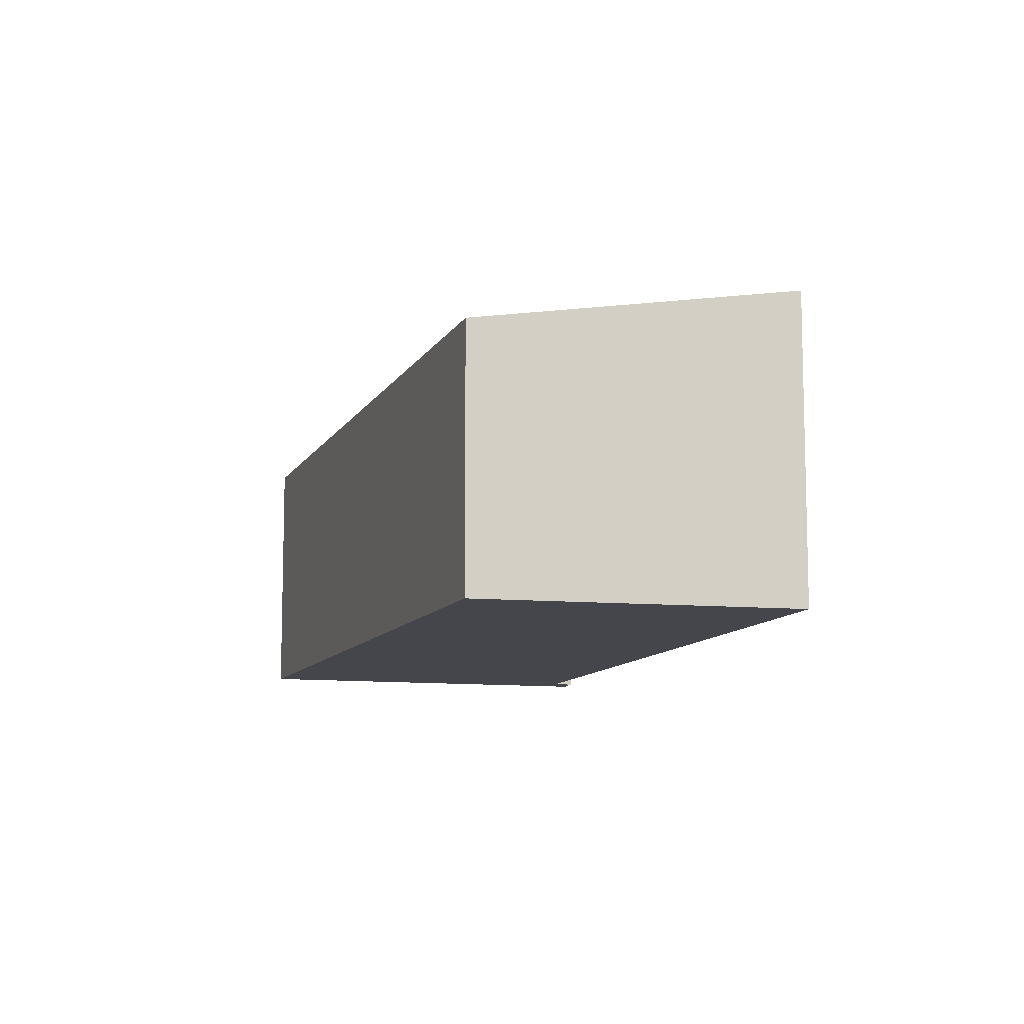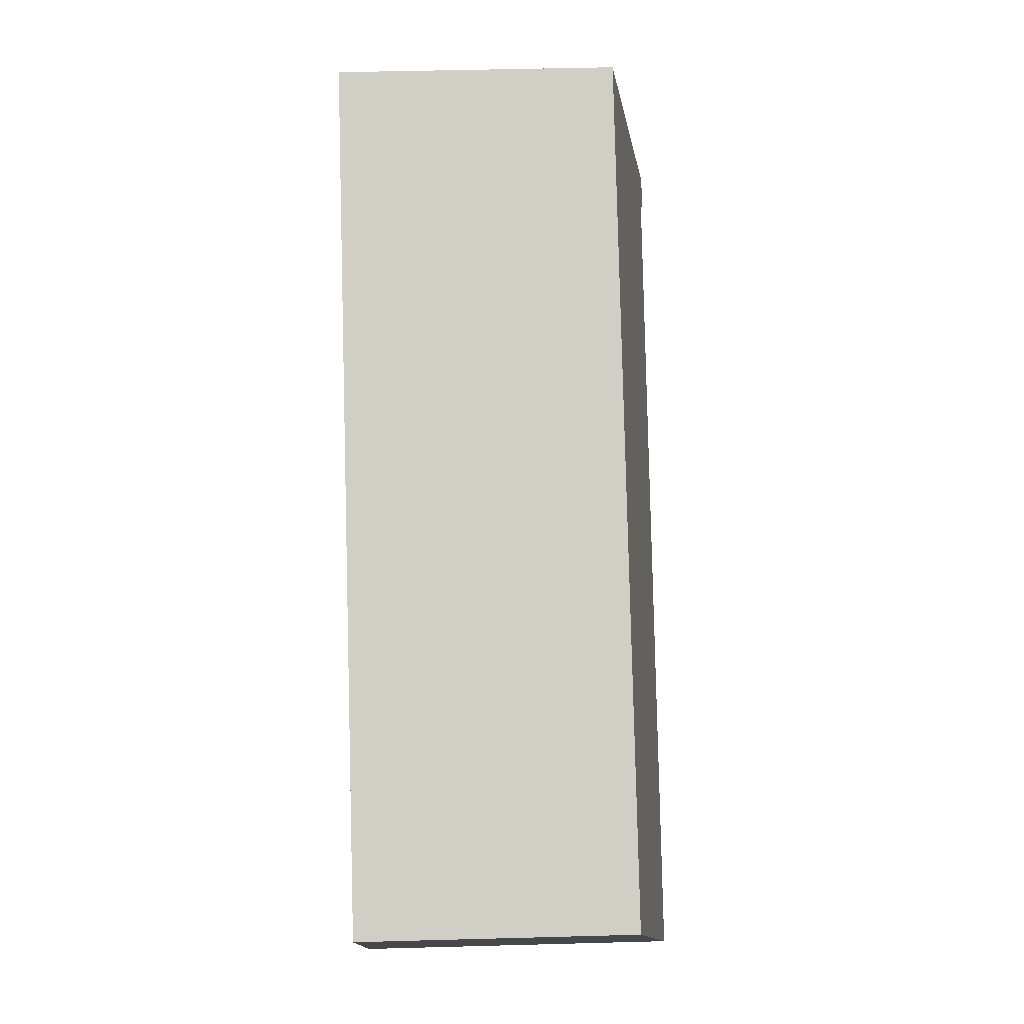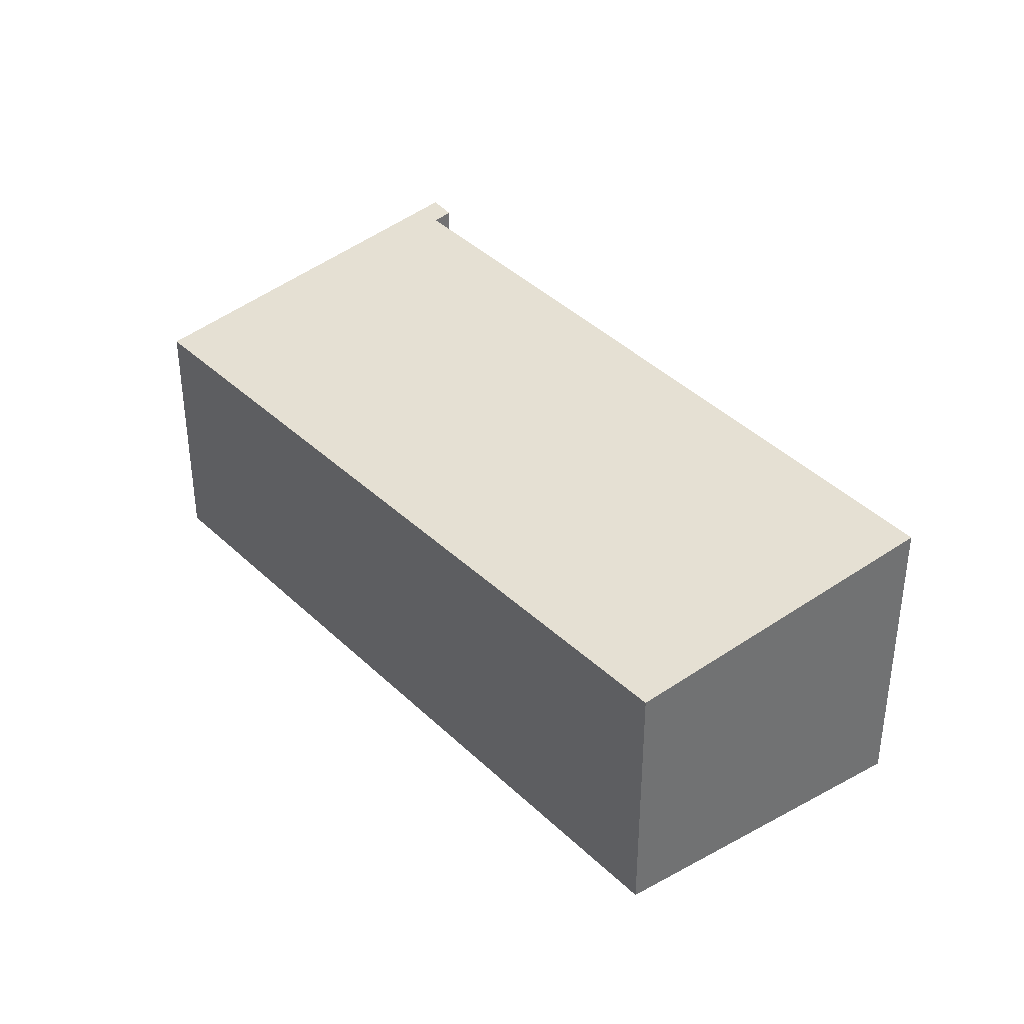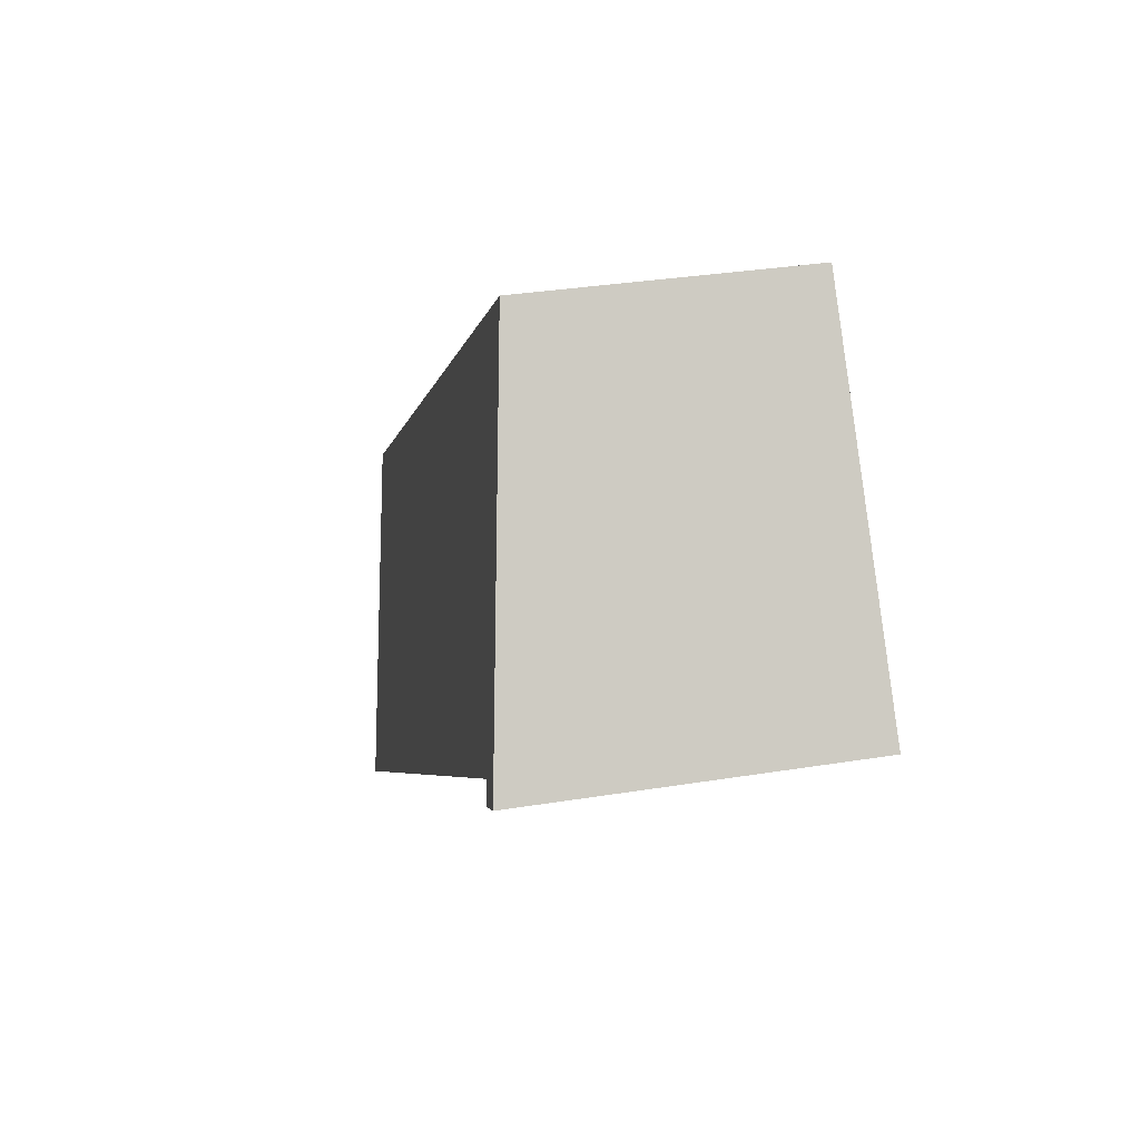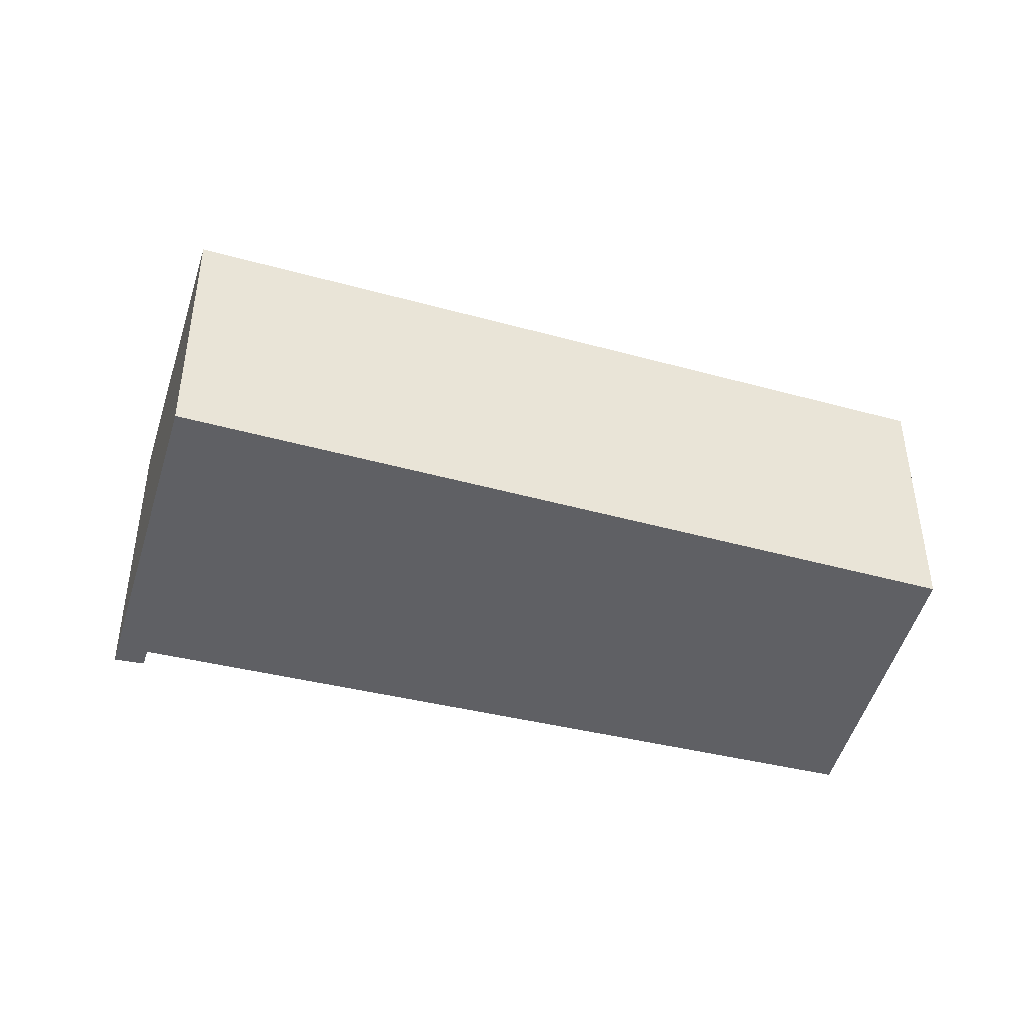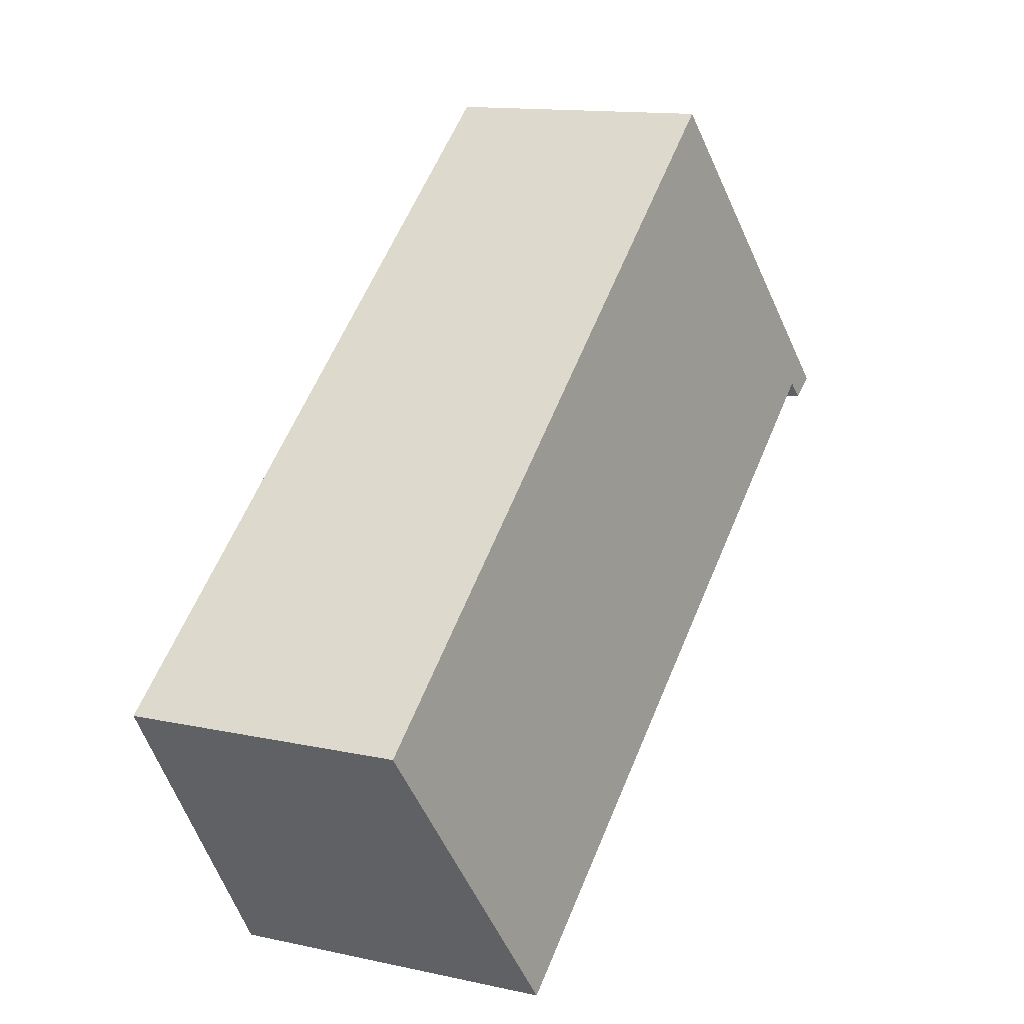
<metadata>
{"format":"obj","ext":"obj","renderer":"f3d","projection":"perspective","resolution":1024,"background":"white","views":[{"elev":-10.0,"azim":-70.6,"up":"+Z"},{"elev":45.6,"azim":-91.8,"up":"+Y"},{"elev":37.2,"azim":-92.2,"up":"+Z"},{"elev":32.1,"azim":77.1,"up":"+Y"},{"elev":-44.6,"azim":-160.5,"up":"+Z"},{"elev":13.5,"azim":-63.8,"up":"+Y"}]}
</metadata>
<code>
v 24.24 -431.7 1.968
v 29.11 -428 1.959
v 30.8 -430.3 2.377
v 30.59 -430.4 2.374
v 30.5 -430.3 2.351
v 25.59 -433.8 2.33
v 25.73 -430.6 1.966
v 29.19 -428.1 1.98
v 24.24 -431.7 1.968
v 25.59 -433.8 2.33
v 25.49 -433.6 2.302
v 30.58 -430 2.324
v 25.48 -433.6 2.302
v 25.2 -431 1.967
v 26.47 -432.9 2.306
v 26.57 -433.1 2.334
v 26.56 -433.1 2.331
v 30.68 -430.1 2.348
v 25.58 -433.8 2.327
v 25.57 -433.8 2.327
v 24.24 -431.7 1.968
v 24.24 -431.7 1.968
v 24.24 -431.7 0
v 24.24 -431.7 0
v 29.19 -428.1 1.98
v 29.11 -428 1.959
v 29.11 -428 0
v 29.19 -428.1 0
v 30.59 -430.4 2.374
v 30.8 -430.3 2.377
v 30.8 -430.3 -4.441e-16
v 30.59 -430.4 0
v 30.5 -430.3 2.351
v 30.59 -430.4 2.374
v 30.59 -430.4 0
v 30.5 -430.3 0
v 26.57 -433.1 2.334
v 30.5 -430.3 2.351
v 30.5 -430.3 0
v 26.57 -433.1 0
v 25.57 -433.8 2.327
v 25.59 -433.8 2.33
v 25.59 -433.8 0
v 25.57 -433.8 4.441e-16
v 29.11 -428 1.959
v 25.73 -430.6 1.966
v 25.73 -430.6 -2.22e-16
v 29.11 -428 0
v 30.58 -430 2.324
v 29.19 -428.1 1.98
v 29.19 -428.1 0
v 30.58 -430 4.441e-16
v 25.2 -431 1.967
v 24.24 -431.7 1.968
v 24.24 -431.7 0
v 25.2 -431 0
v 25.59 -433.8 2.33
v 25.59 -433.8 2.33
v 25.59 -433.8 0
v 25.59 -433.8 0
v 30.68 -430.1 2.348
v 30.58 -430 2.324
v 30.58 -430 4.441e-16
v 30.68 -430.1 -4.441e-16
v 24.24 -431.7 1.968
v 25.48 -433.6 2.302
v 25.48 -433.6 0
v 24.24 -431.7 0
v 25.73 -430.6 1.966
v 25.2 -431 1.967
v 25.2 -431 0
v 25.73 -430.6 -2.22e-16
v 25.59 -433.8 2.33
v 26.57 -433.1 2.334
v 26.57 -433.1 0
v 25.59 -433.8 0
v 30.8 -430.3 2.377
v 30.68 -430.1 2.348
v 30.68 -430.1 -4.441e-16
v 30.8 -430.3 -4.441e-16
v 25.48 -433.6 2.302
v 25.57 -433.8 2.327
v 25.57 -433.8 4.441e-16
v 25.48 -433.6 0
v 24.24 -431.7 0
v 29.11 -428 0
v 30.8 -430.3 0
v 30.59 -430.4 0
v 30.5 -430.3 0
v 25.59 -433.8 0
f 19 10 6 20
f 7 2 8
f 17 16 10 19
f 15 11 9 14
f 13 1 9 11
f 14 7 8 12 15
f 18 3 4 5 16 17
f 17 15 12 18
f 19 11 15 17
f 20 13 11 19
f 22 23 24 21
f 26 27 28 25
f 30 31 32 29
f 34 35 36 33
f 38 39 40 37
f 42 43 44 41
f 46 47 48 45
f 50 51 52 49
f 54 55 56 53
f 58 59 60 57
f 62 63 64 61
f 66 67 68 65
f 70 71 72 69
f 74 75 76 73
f 78 79 80 77
f 82 83 84 81
f 86 87 88 89 90 85

</code>
